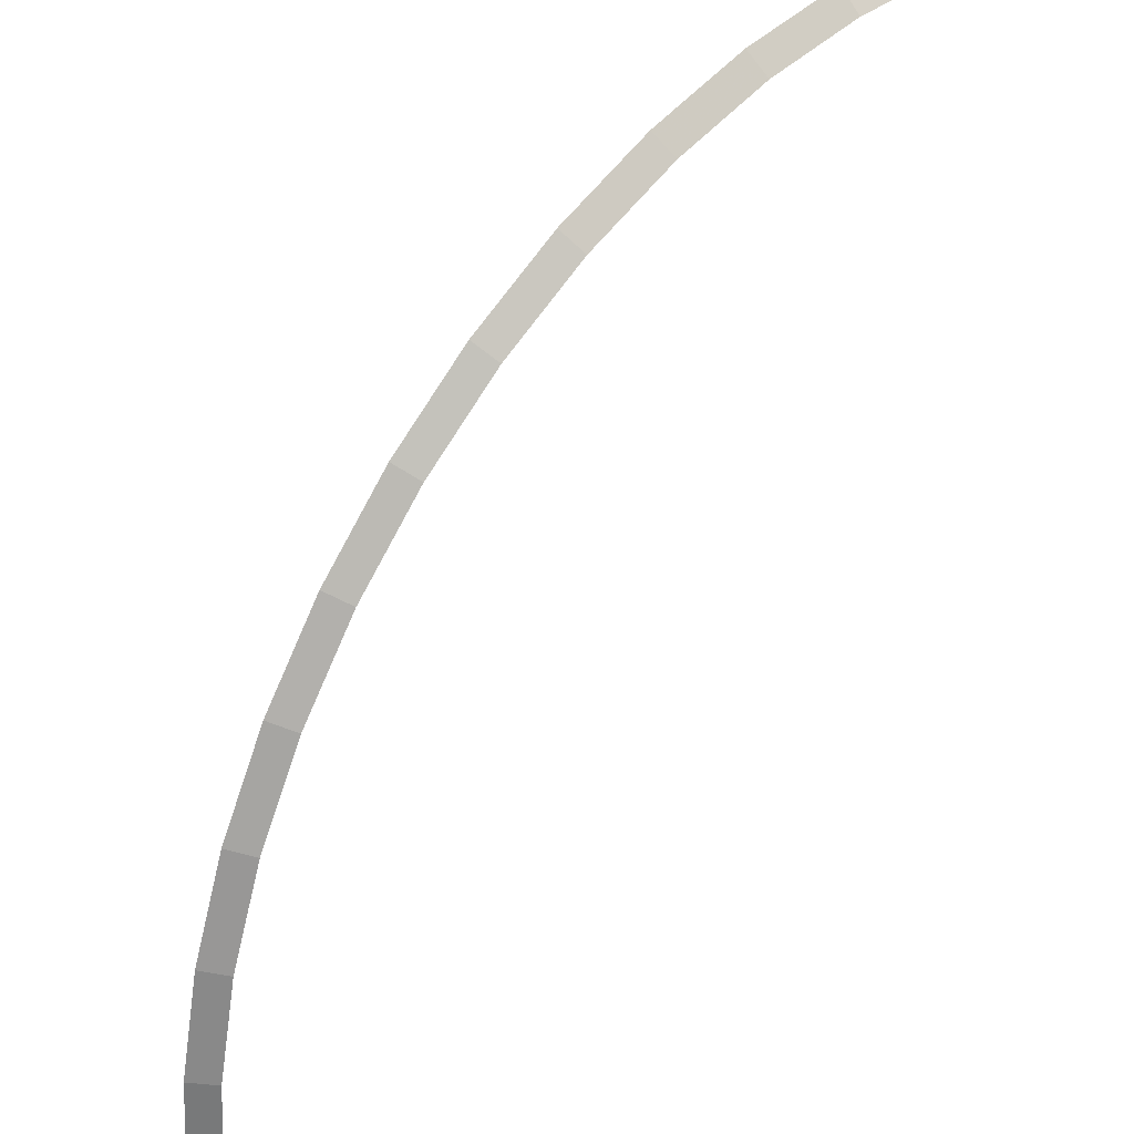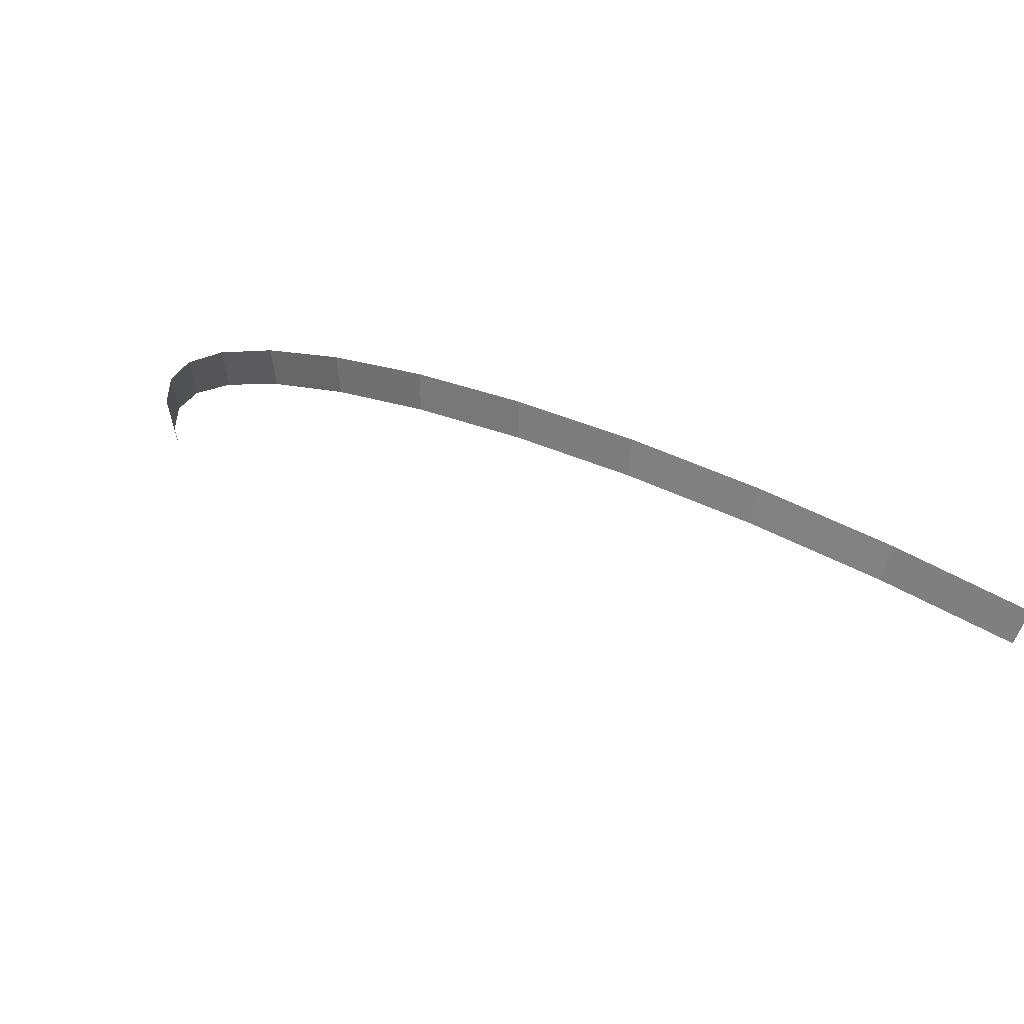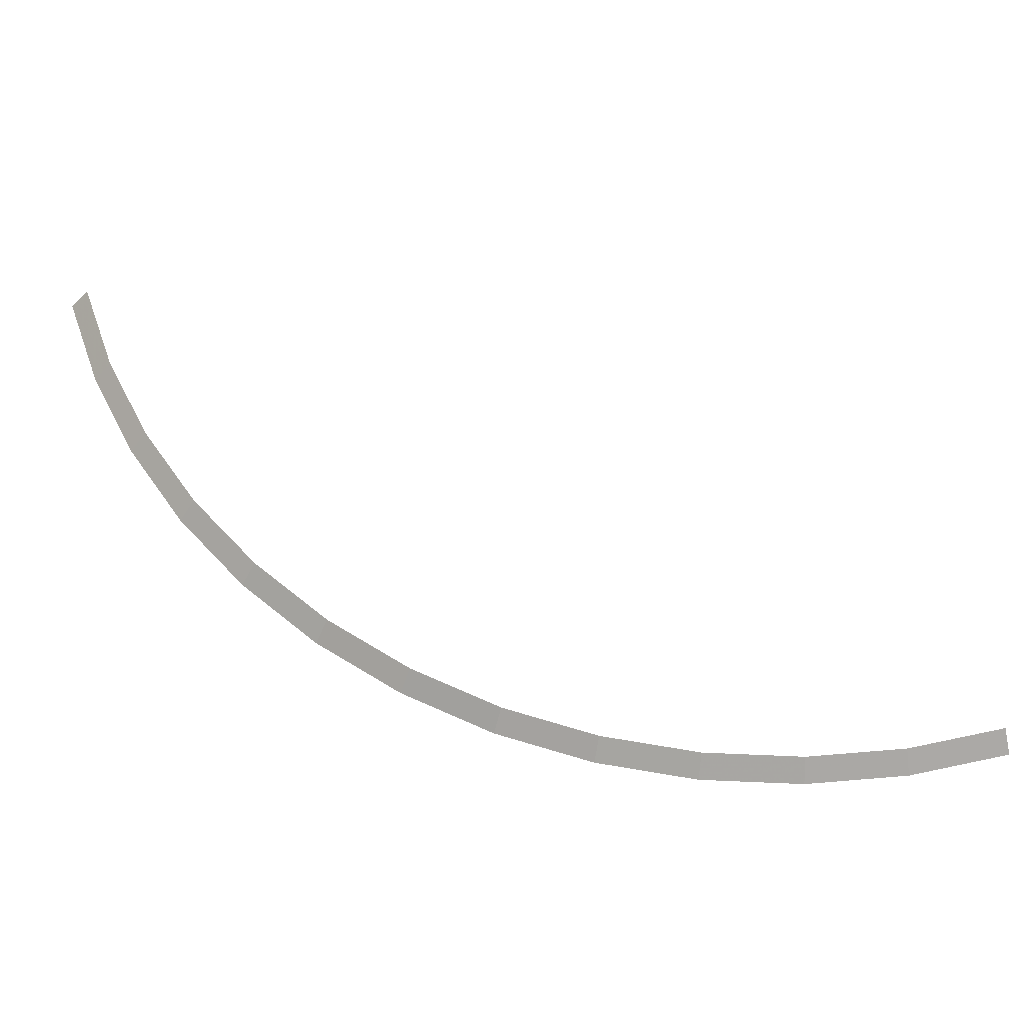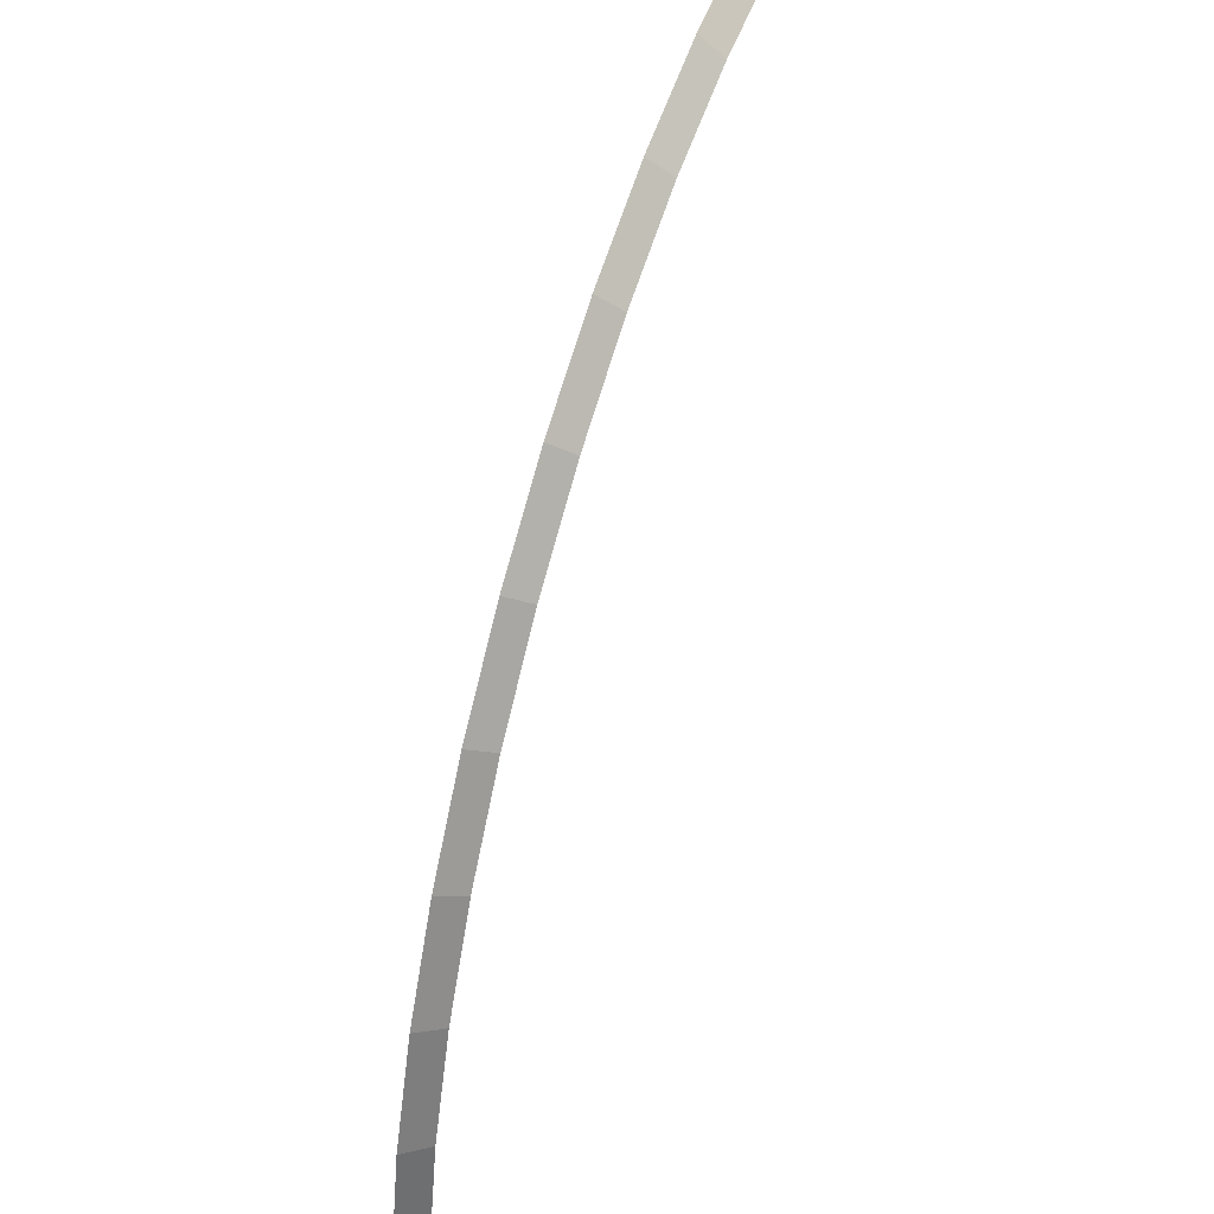
<metadata>
{"format":"obj","ext":"obj","renderer":"f3d","projection":"perspective","resolution":1024,"background":"white","views":[{"elev":34.8,"azim":136.5,"up":"+Z"},{"elev":75.3,"azim":-152.4,"up":"+Z"},{"elev":60.3,"azim":73.8,"up":"+Y"},{"elev":45.9,"azim":111.5,"up":"+Z"}]}
</metadata>
<code>
v 1.9 0.05 0
v 1.884 0.05 0.248
v 1.933 0 0.2545
v 1.95 0 0
v 1.884 0.05 0.248
v 1.835 0.05 0.4917
v 1.884 0 0.5047
v 1.933 0 0.2545
v 1.835 0.05 0.4917
v 1.755 0.05 0.7271
v 1.802 0 0.7463
v 1.884 0 0.5047
v 1.755 0.05 0.7271
v 1.645 0.05 0.95
v 1.689 0 0.975
v 1.802 0 0.7463
v 1.645 0.05 0.95
v 1.507 0.05 1.157
v 1.547 0 1.187
v 1.689 0 0.975
v 1.507 0.05 1.157
v 1.343 0.05 1.343
v 1.379 0 1.379
v 1.547 0 1.187
v 1.343 0.05 1.343
v 1.157 0.05 1.507
v 1.187 0 1.547
v 1.379 0 1.379
v 1.157 0.05 1.507
v 0.95 0.05 1.645
v 0.975 0 1.689
v 1.187 0 1.547
v 0.95 0.05 1.645
v 0.7271 0.05 1.755
v 0.7463 0 1.802
v 0.975 0 1.689
v 0.7271 0.05 1.755
v 0.4917 0.05 1.835
v 0.5047 0 1.884
v 0.7463 0 1.802
v 0.4917 0.05 1.835
v 0.248 0.05 1.884
v 0.2545 0 1.933
v 0.5047 0 1.884
v 0.248 0.05 1.884
v 0 0.05 1.9
v 0 0 1.95
v 0.2545 0 1.933
g mesh1986
f 1 2 3
f 3 4 1
f 5 6 7
f 7 8 5
f 9 10 11
f 11 12 9
f 13 14 15
f 15 16 13
f 17 18 19
f 19 20 17
f 21 22 23
f 23 24 21
f 25 26 27
f 27 28 25
f 29 30 31
f 31 32 29
f 33 34 35
f 35 36 33
f 37 38 39
f 39 40 37
f 41 42 43
f 43 44 41
f 45 46 47
f 47 48 45

</code>
